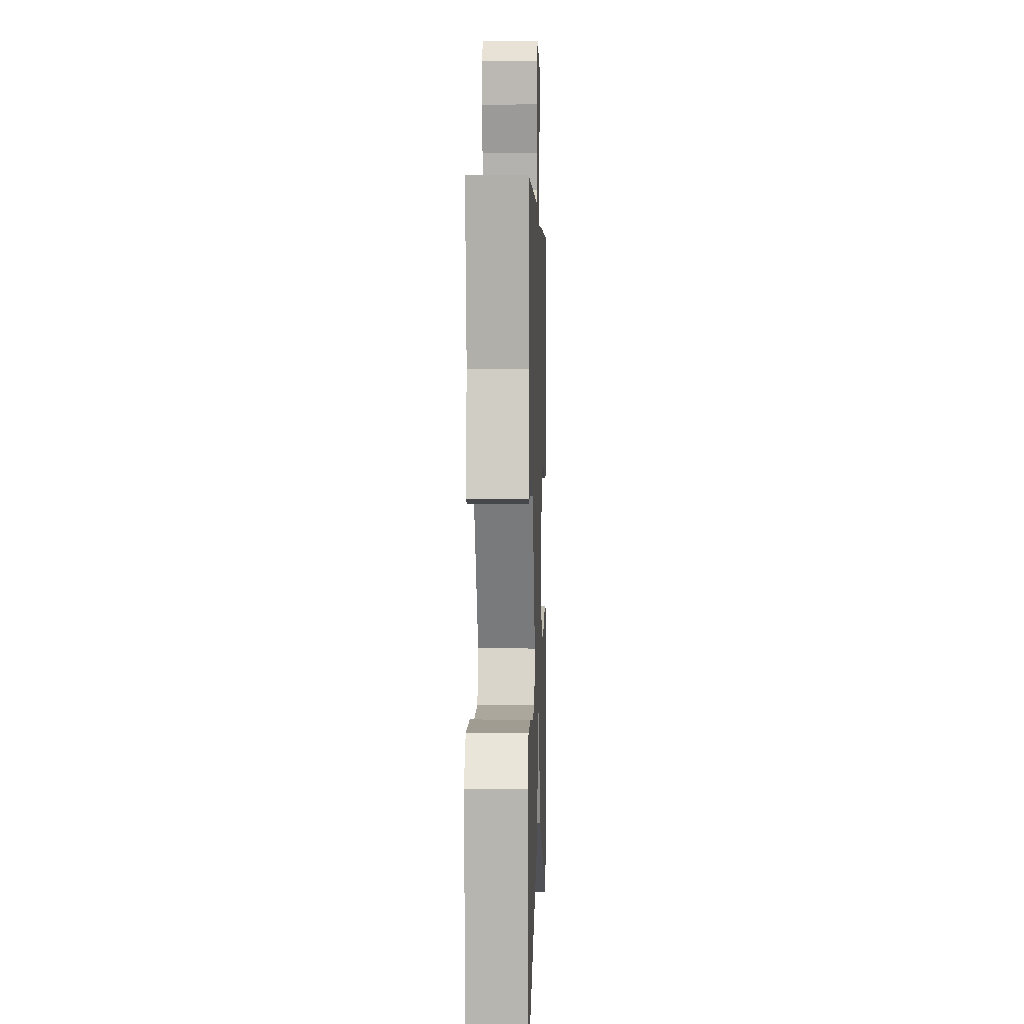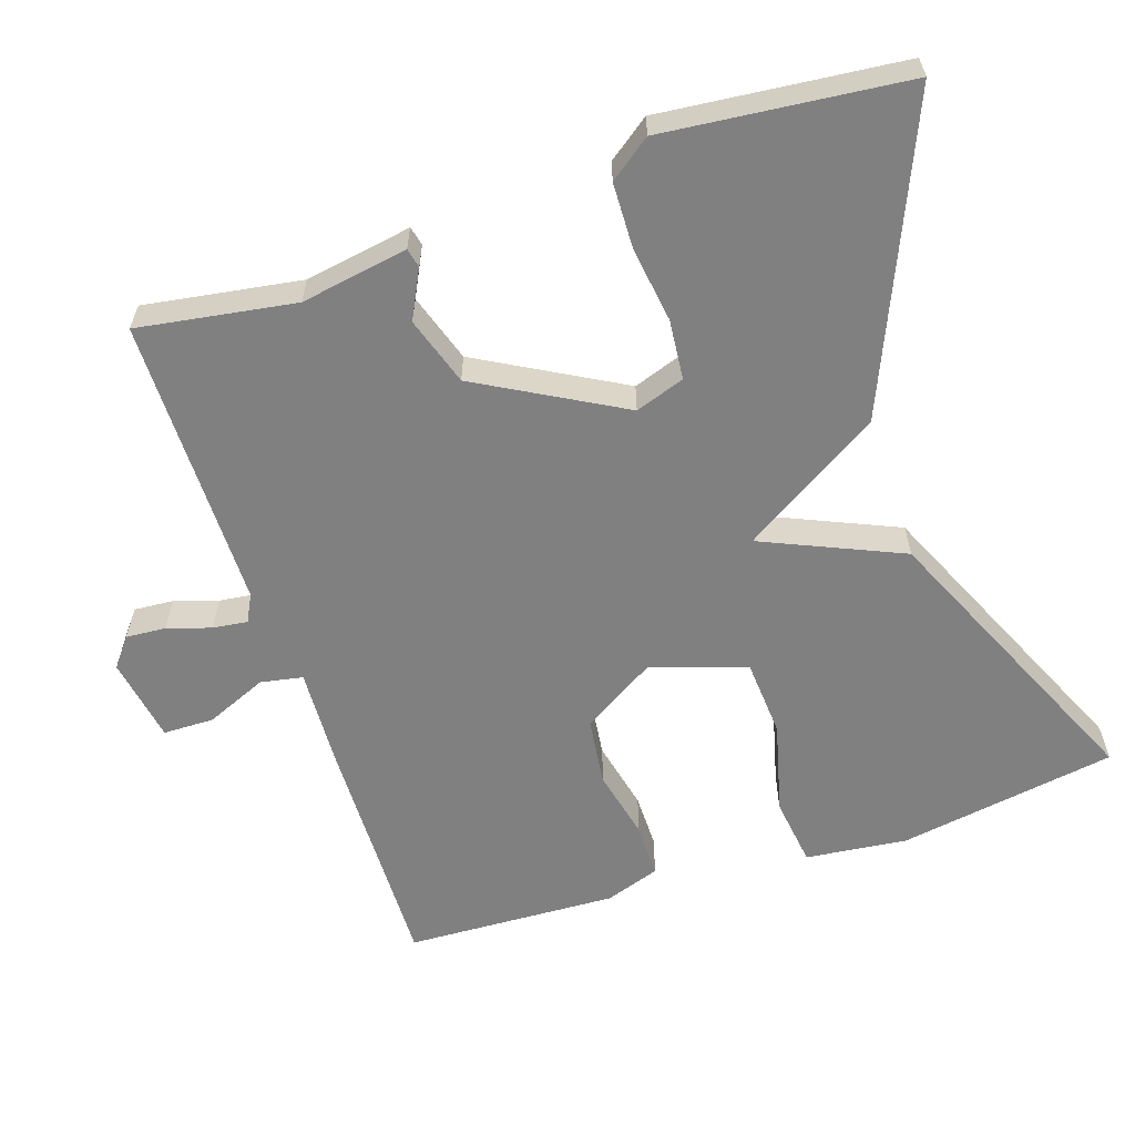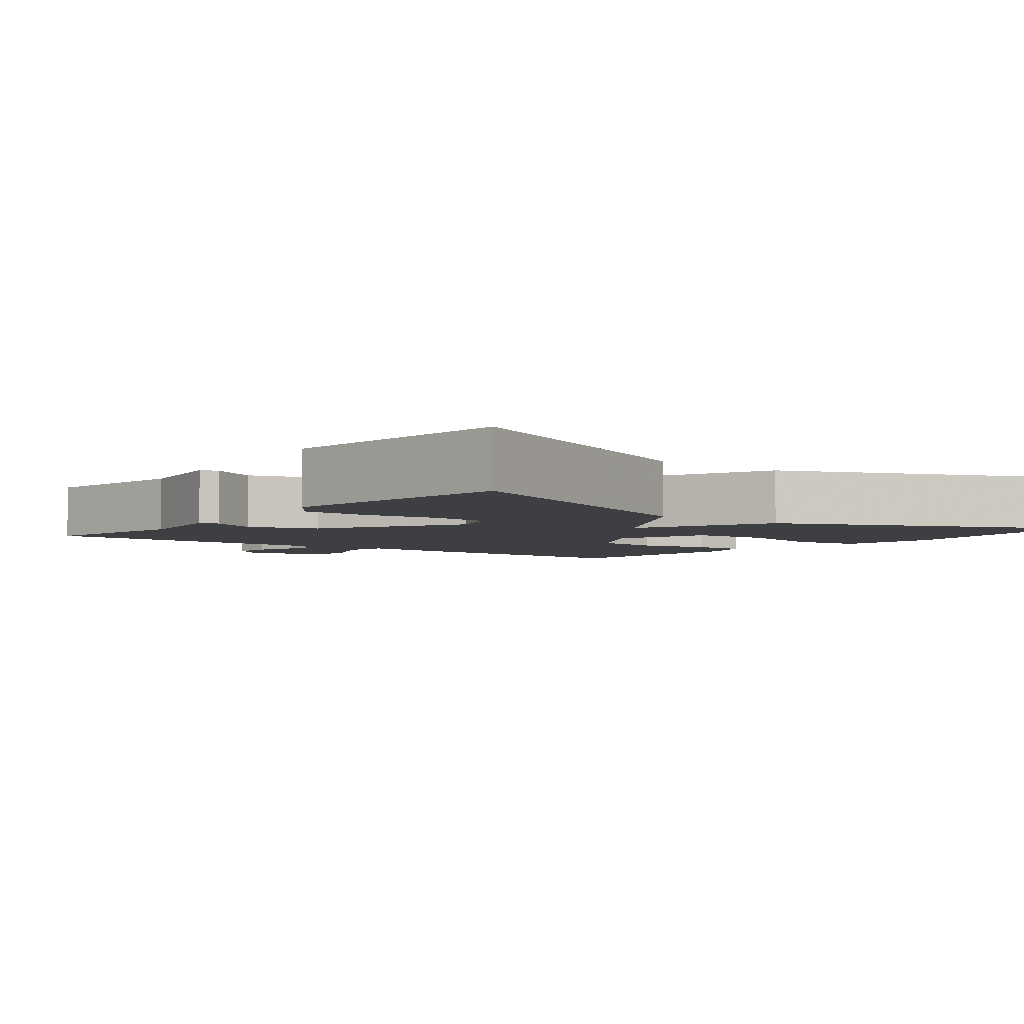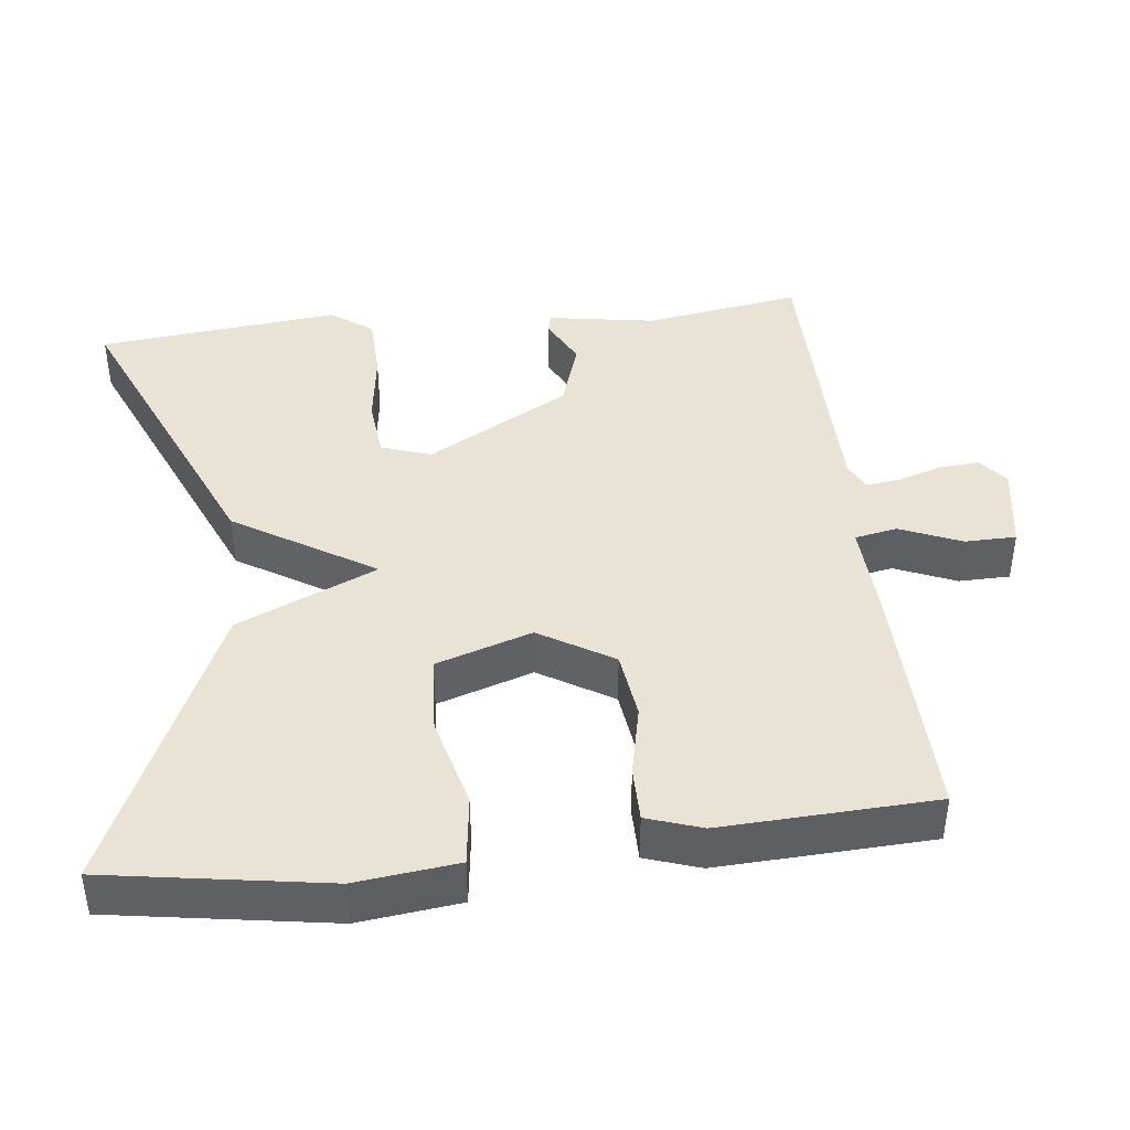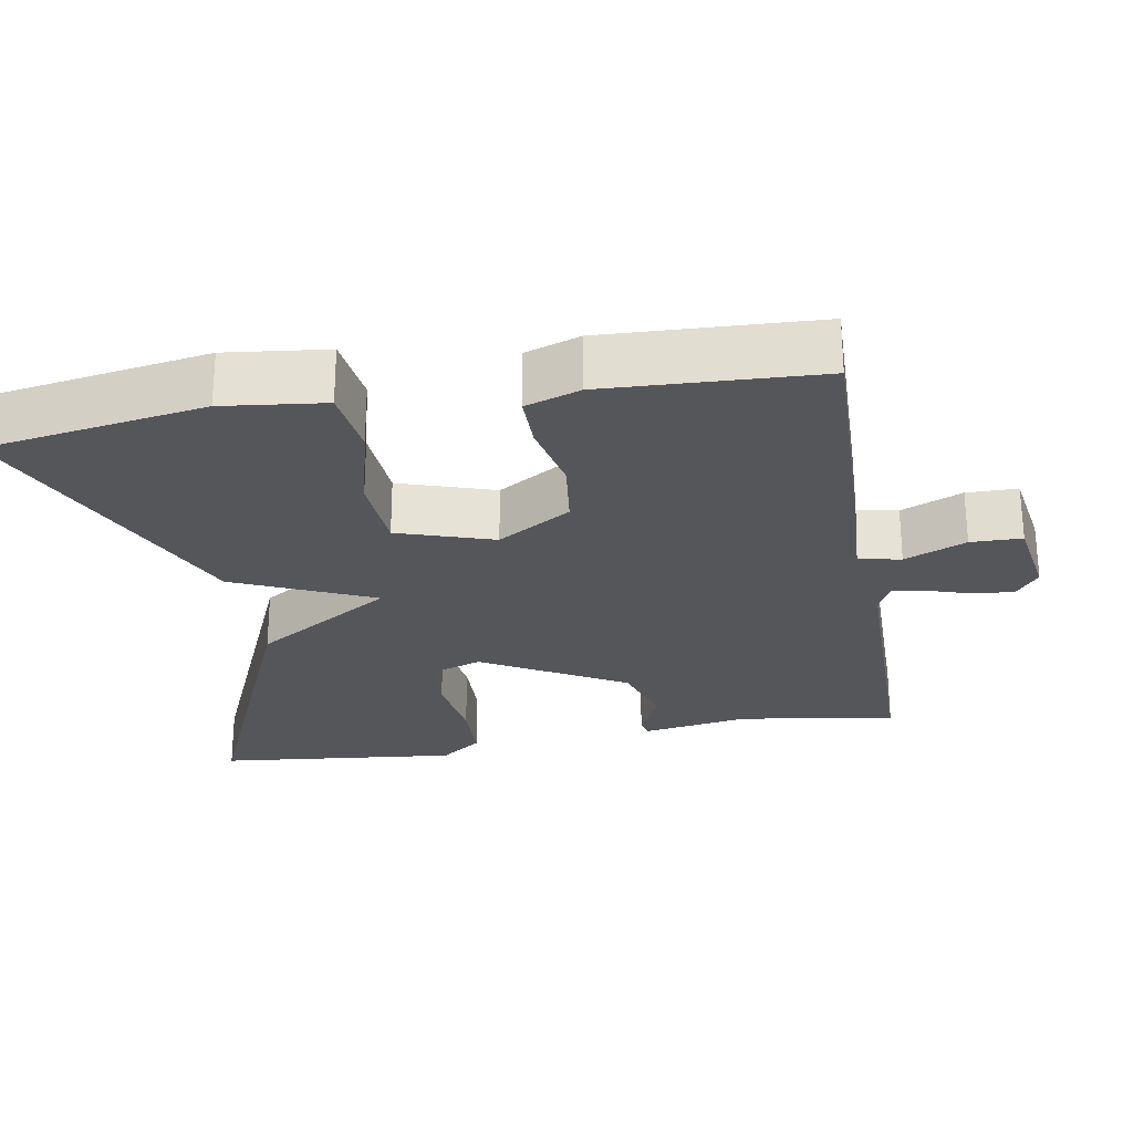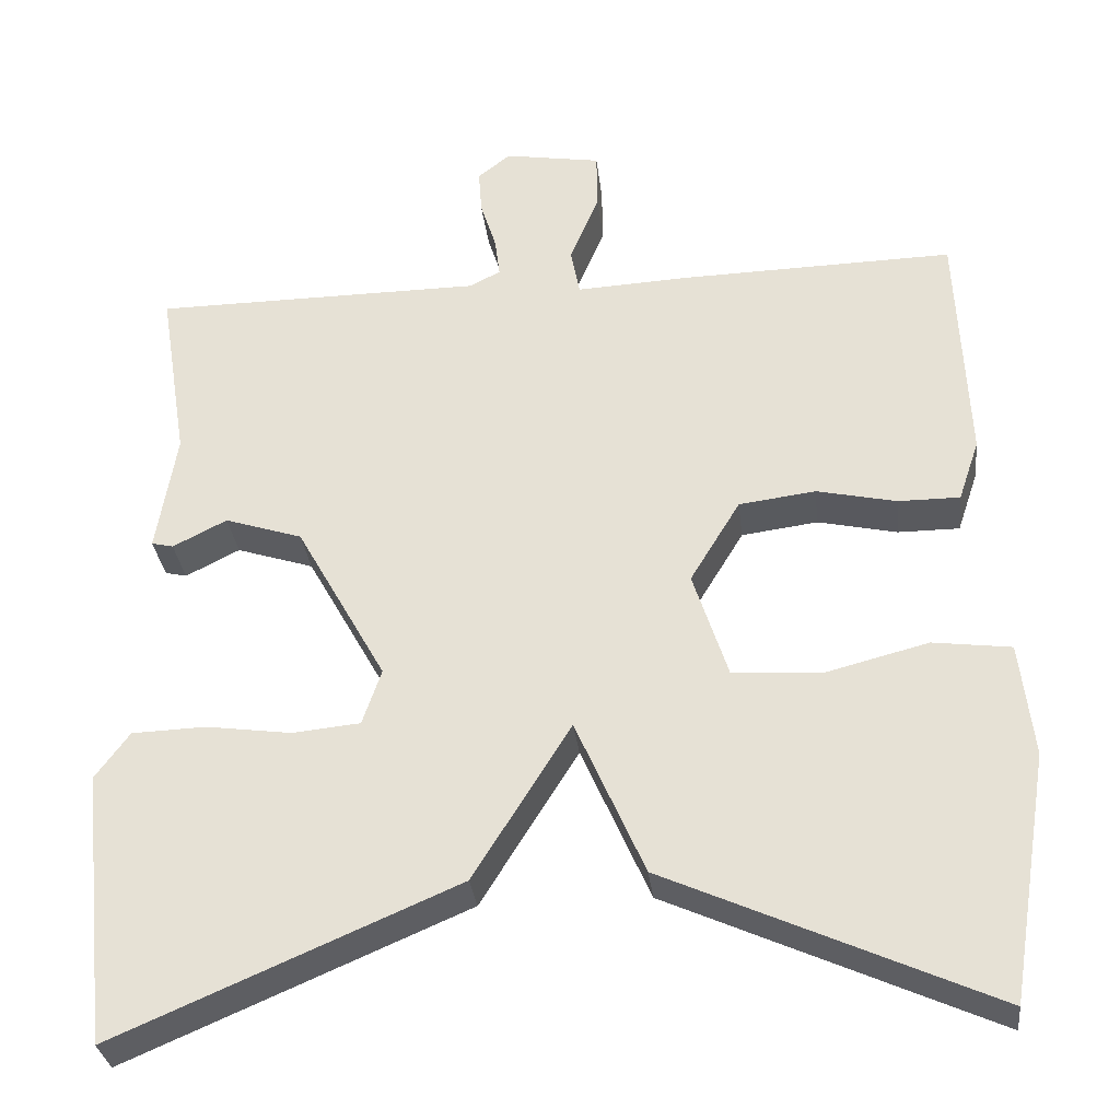
<metadata>
{"format":"obj","ext":"obj","renderer":"f3d","projection":"perspective","resolution":1024,"background":"white","views":[{"elev":2.6,"azim":91.9,"up":"+Z"},{"elev":-60.1,"azim":108.5,"up":"+Y"},{"elev":-4.2,"azim":141.6,"up":"+Y"},{"elev":42.1,"azim":-96.6,"up":"+Y"},{"elev":-26.1,"azim":-80.2,"up":"+Y"},{"elev":-31.3,"azim":-173.5,"up":"+Z"}]}
</metadata>
<code>
v 0.5 0.07 -0.5
v 0.091 0.07 -0.325
v -0.026 0.07 -0.137
v -0.109 0.07 -0.325
v -0.5 0.07 -0.5
v -0.548 0.07 -0.204
v -0.532 0.07 -0.067
v -0.438 0.07 -0.055
v -0.314 0.07 -0.087
v -0.208 0.07 -0.08
v -0.166 0.07 0.049
v -0.226 0.07 0.148
v -0.318 0.07 0.16
v -0.414 0.07 0.139
v -0.488 0.07 0.139
v -0.513 0.07 0.213
v -0.5 0.07 0.5
v -0.172 0.07 0.492
v -0.036 0.07 0.485
v -0.025 0.07 0.542
v -0.06 0.07 0.625
v -0.059 0.07 0.694
v 0.057 0.07 0.713
v 0.096 0.07 0.682
v 0.092 0.07 0.628
v 0.073 0.07 0.569
v 0.067 0.07 0.522
v 0.104 0.07 0.503
v 0.5 0.07 0.5
v 0.466 0.07 0.288
v 0.49 0.07 0.143
v 0.464 0.07 0.137
v 0.399 0.07 0.17
v 0.306 0.07 0.14
v 0.198 0.07 -0.053
v 0.221 0.07 -0.12
v 0.302 0.07 -0.128
v 0.404 0.07 -0.114
v 0.493 0.07 -0.117
v 0.534 0.07 -0.173
v 0.5 0 -0.5
v 0.091 0 -0.325
v -0.026 0 -0.137
v -0.109 0 -0.325
v -0.5 0 -0.5
v -0.548 0 -0.204
v -0.532 0 -0.067
v -0.438 0 -0.055
v -0.314 0 -0.087
v -0.208 0 -0.08
v -0.166 0 0.049
v -0.226 0 0.148
v -0.318 0 0.16
v -0.414 0 0.139
v -0.488 0 0.139
v -0.513 0 0.213
v -0.5 0 0.5
v -0.172 0 0.492
v -0.036 0 0.485
v -0.025 0 0.542
v -0.06 0 0.625
v -0.059 0 0.694
v 0.057 0 0.713
v 0.096 0 0.682
v 0.092 0 0.628
v 0.073 0 0.569
v 0.067 0 0.522
v 0.104 0 0.503
v 0.5 0 0.5
v 0.466 0 0.288
v 0.49 0 0.143
v 0.464 0 0.137
v 0.399 0 0.17
v 0.306 0 0.14
v 0.198 0 -0.053
v 0.221 0 -0.12
v 0.302 0 -0.128
v 0.404 0 -0.114
v 0.493 0 -0.117
v 0.534 0 -0.173
f 40 1 2
f 39 40 2
f 38 39 2
f 37 38 2
f 36 37 2 3
f 35 36 3
f 34 35 3
f 30 31 32 33
f 30 33 34
f 29 30 34
f 28 29 34
f 27 28 34 3
f 24 25 26
f 23 24 26
f 22 23 26
f 21 22 26
f 20 21 26
f 27 3 4
f 26 27 4
f 20 26 4
f 19 20 4
f 17 18 19
f 16 17 19
f 15 16 19
f 14 15 19
f 13 14 19
f 12 13 19
f 11 12 19
f 7 8 9
f 6 7 9
f 5 6 9
f 4 5 9
f 4 9 10
f 11 19 4
f 4 10 11
f 42 41 80
f 42 80 79
f 42 79 78
f 42 78 77
f 43 42 77 76
f 43 76 75
f 43 75 74
f 73 72 71 70
f 74 73 70
f 74 70 69
f 74 69 68
f 43 74 68 67
f 66 65 64
f 66 64 63
f 66 63 62
f 66 62 61
f 66 61 60
f 44 43 67
f 44 67 66
f 44 66 60
f 44 60 59
f 59 58 57
f 59 57 56
f 59 56 55
f 59 55 54
f 59 54 53
f 59 53 52
f 59 52 51
f 49 48 47
f 49 47 46
f 49 46 45
f 49 45 44
f 50 49 44
f 44 59 51
f 51 50 44
f 1 41 42 2
f 2 42 43 3
f 3 43 44 4
f 4 44 45 5
f 5 45 46 6
f 6 46 47 7
f 7 47 48 8
f 8 48 49 9
f 9 49 50 10
f 10 50 51 11
f 11 51 52 12
f 12 52 53 13
f 13 53 54 14
f 14 54 55 15
f 15 55 56 16
f 16 56 57 17
f 17 57 58 18
f 18 58 59 19
f 19 59 60 20
f 20 60 61 21
f 21 61 62 22
f 22 62 63 23
f 23 63 64 24
f 24 64 65 25
f 25 65 66 26
f 26 66 67 27
f 27 67 68 28
f 28 68 69 29
f 29 69 70 30
f 30 70 71 31
f 31 71 72 32
f 32 72 73 33
f 33 73 74 34
f 34 74 75 35
f 35 75 76 36
f 36 76 77 37
f 37 77 78 38
f 38 78 79 39
f 39 79 80 40
f 40 80 41 1

</code>
